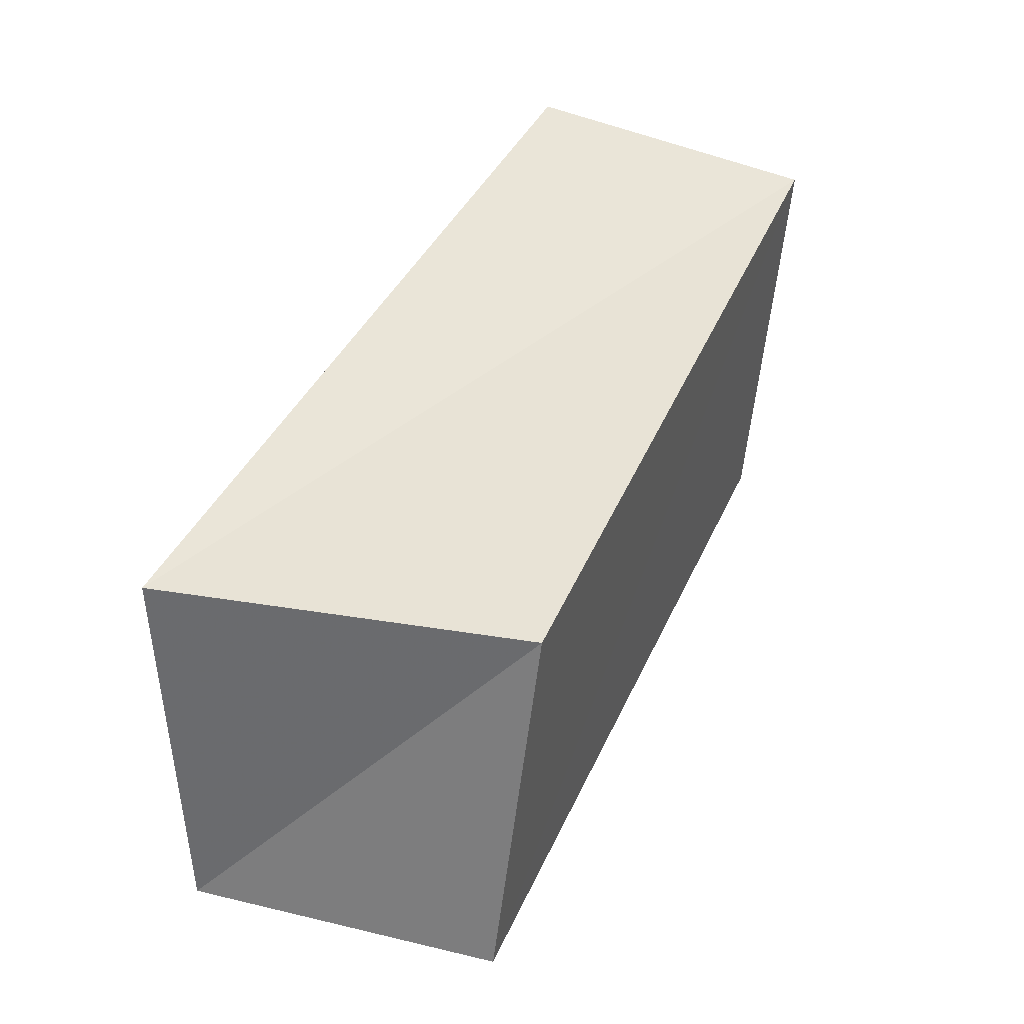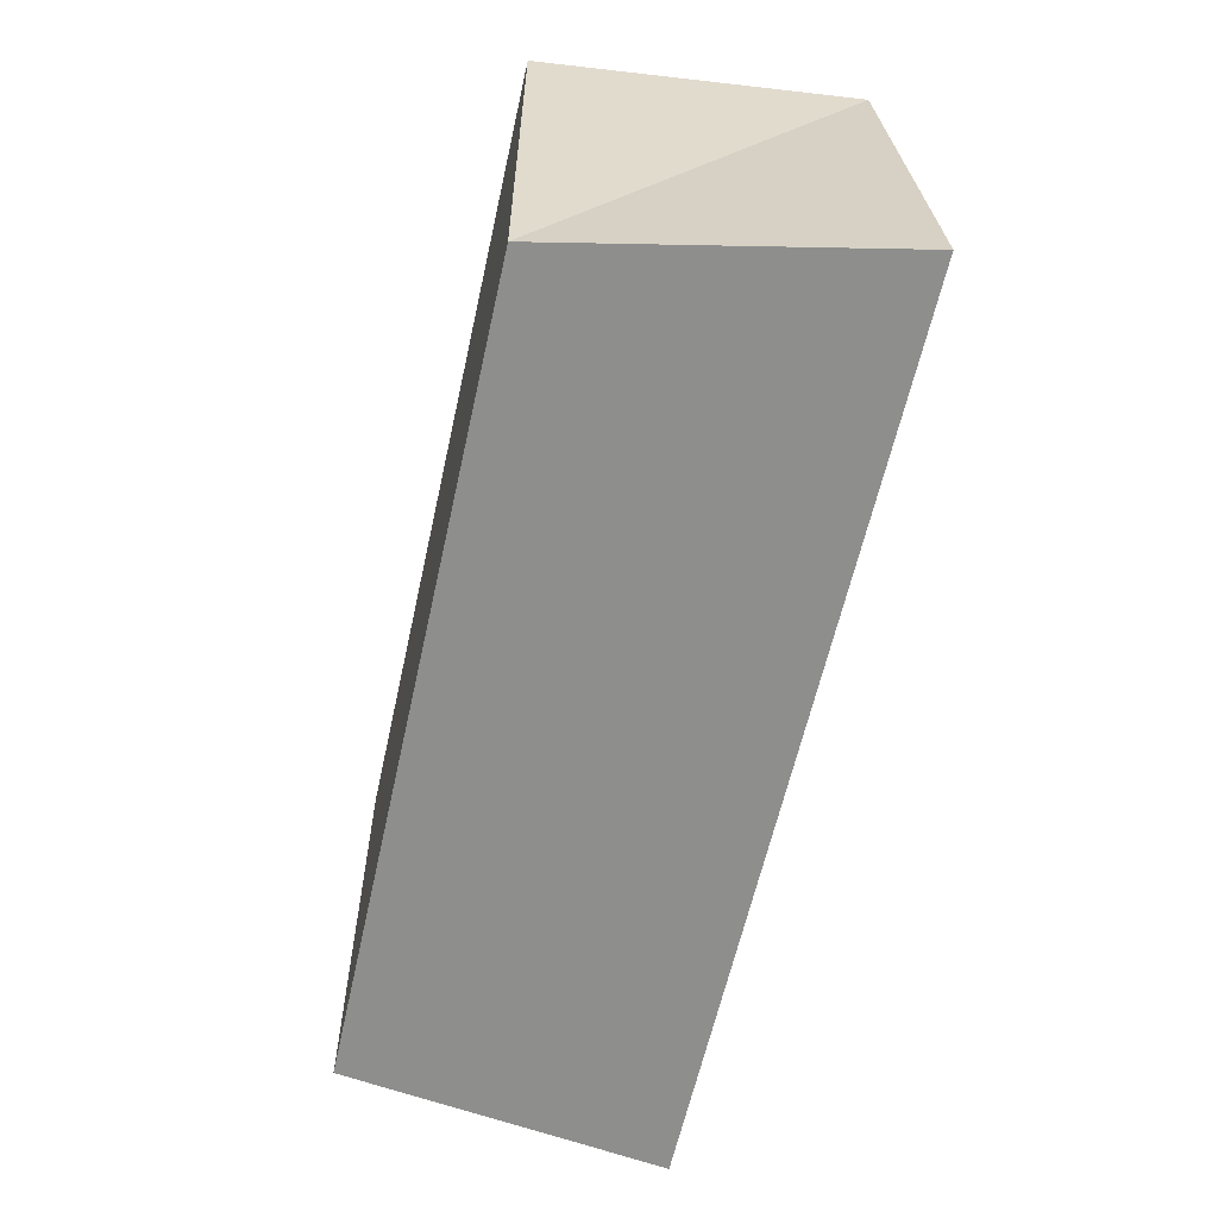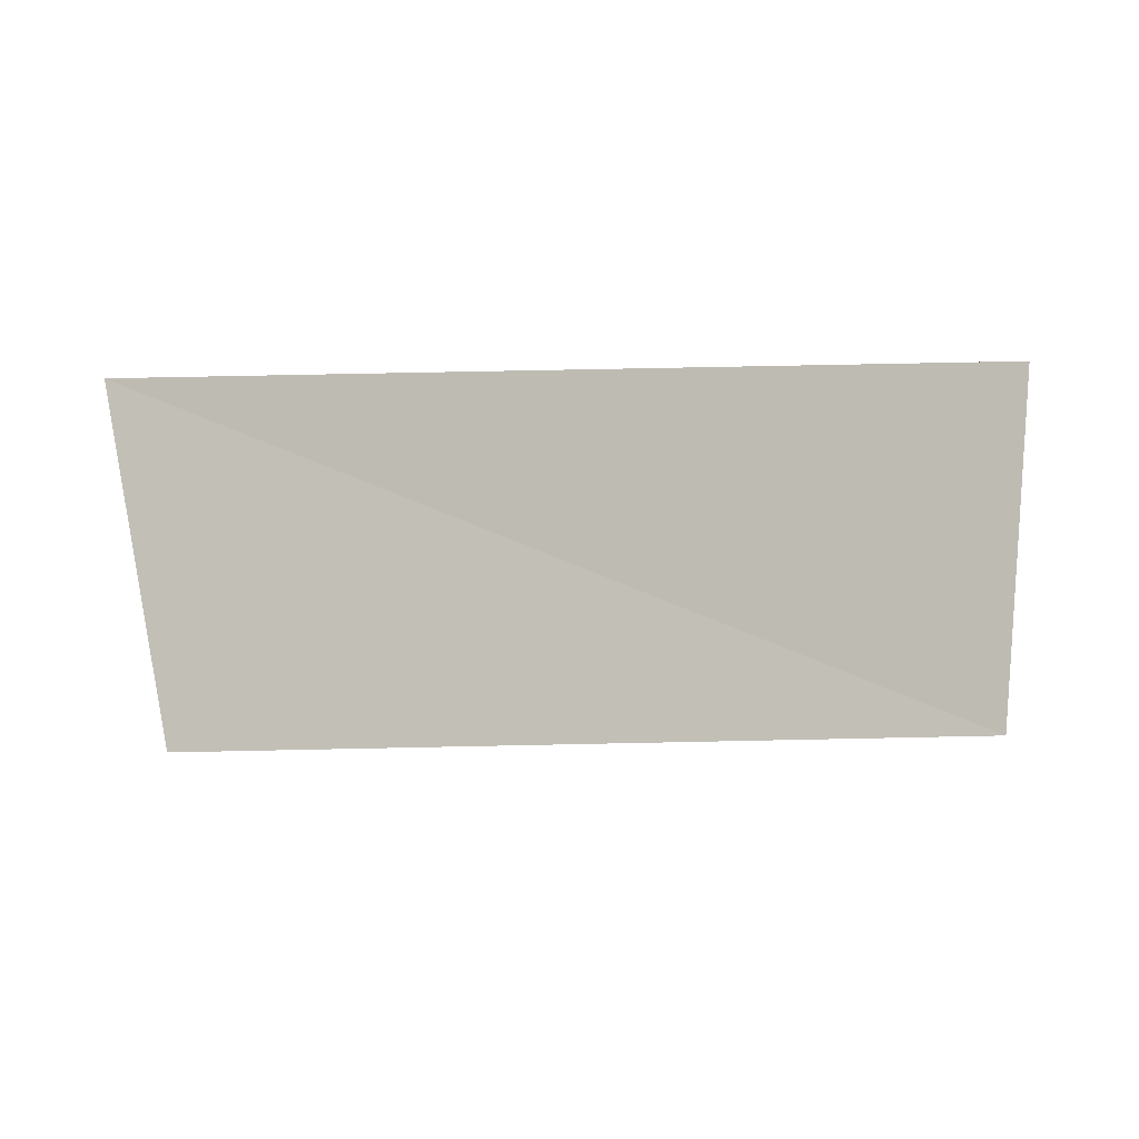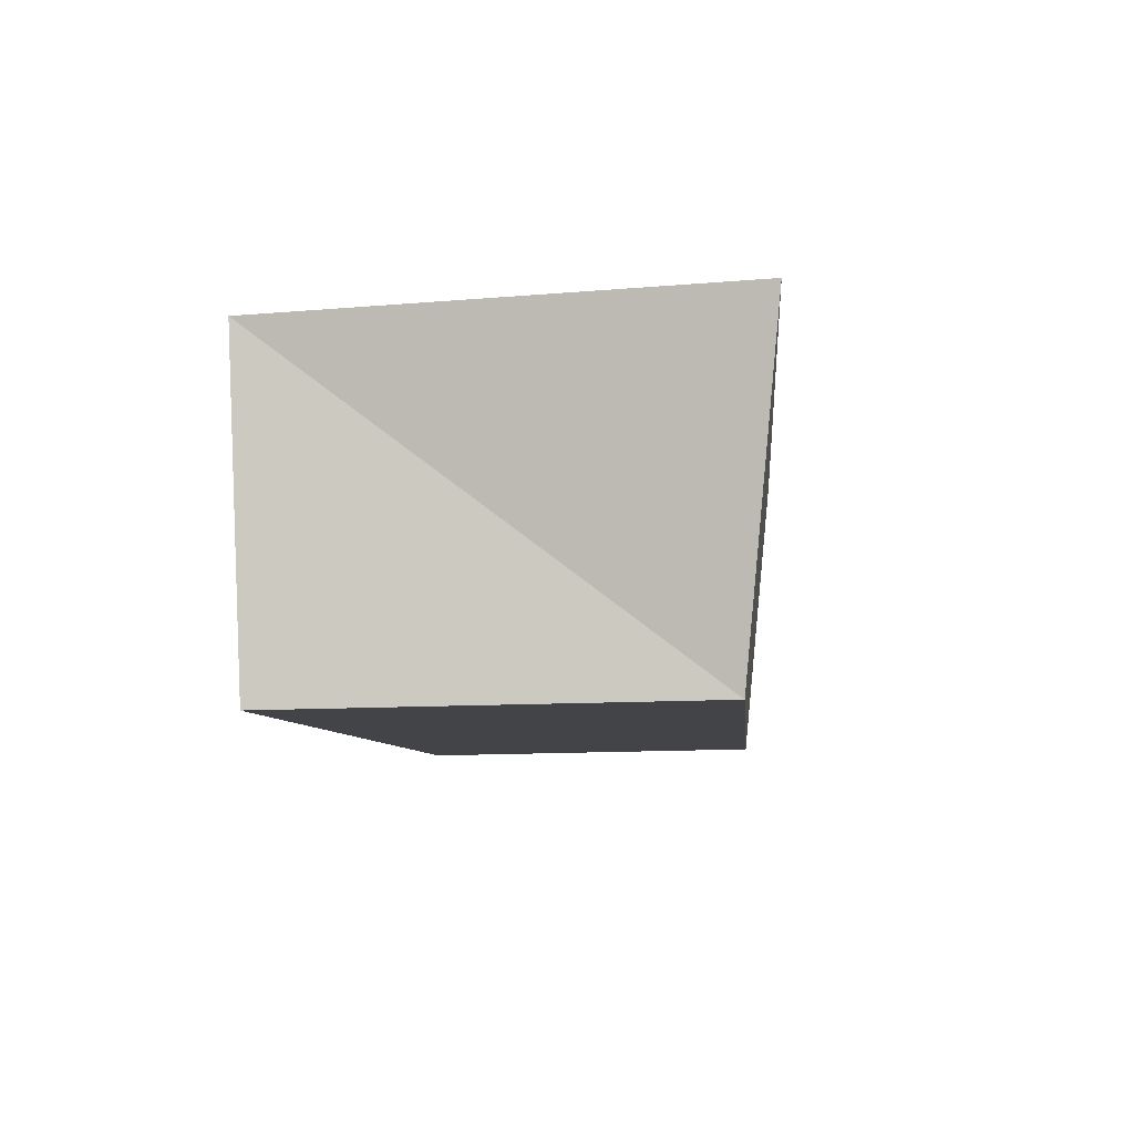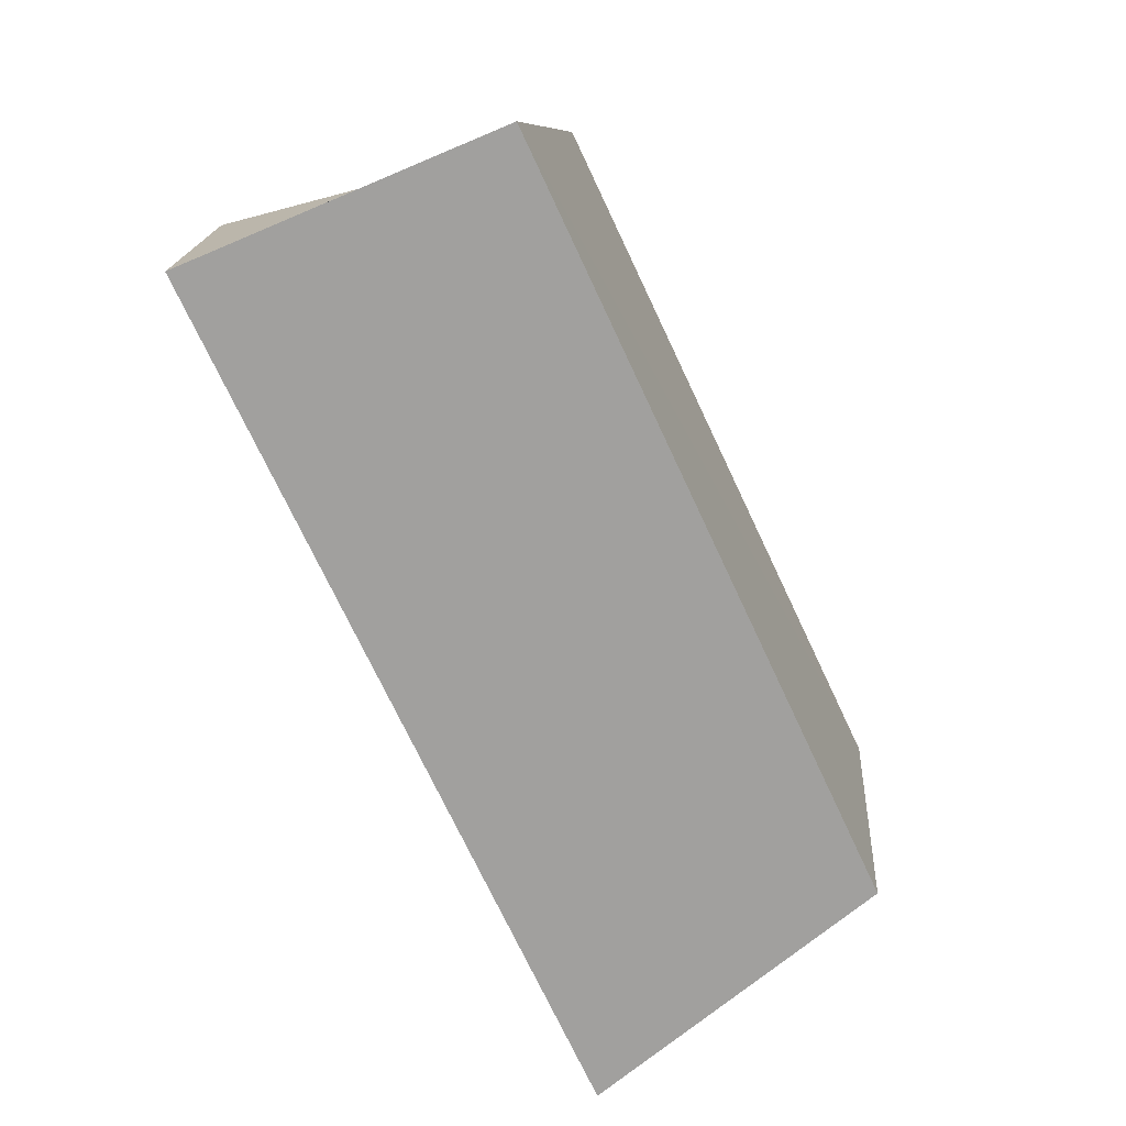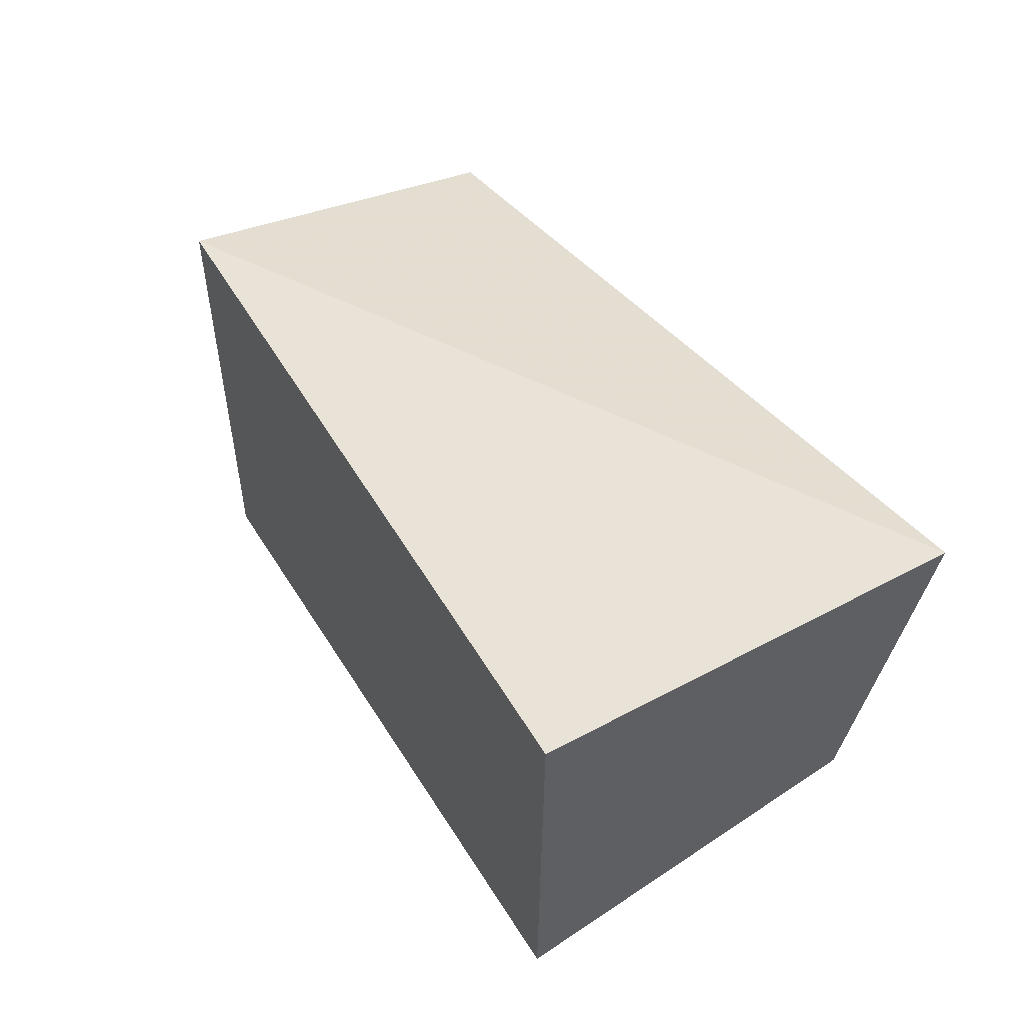
<metadata>
{"format":"obj","ext":"obj","renderer":"f3d","projection":"perspective","resolution":1024,"background":"white","views":[{"elev":41.6,"azim":113.8,"up":"+Y"},{"elev":-66.2,"azim":-101.2,"up":"+Y"},{"elev":-3.9,"azim":-166.0,"up":"+Z"},{"elev":-6.5,"azim":-83.4,"up":"+Z"},{"elev":-67.6,"azim":116.3,"up":"+Y"},{"elev":39.8,"azim":-119.1,"up":"+Z"}]}
</metadata>
<code>
v 0.06633 -0.02811 0.0197
v 0.06302 -0.02385 -0.02534
v -0.06309 0.03076 0.02083
v -0.05056 -0.02716 -0.02261
v -0.06019 -0.03202 0.02417
v 0.05024 0.02645 -0.02655
v -0.05964 0.02953 -0.02397
v 0.06077 0.02535 0.0244
f 5 3 4
f 2 5 4
f 4 3 7
f 7 2 4
f 5 8 3
f 1 5 2
f 1 8 5
f 3 8 7
f 6 2 7
f 7 8 6
f 6 1 2
f 8 1 6

</code>
